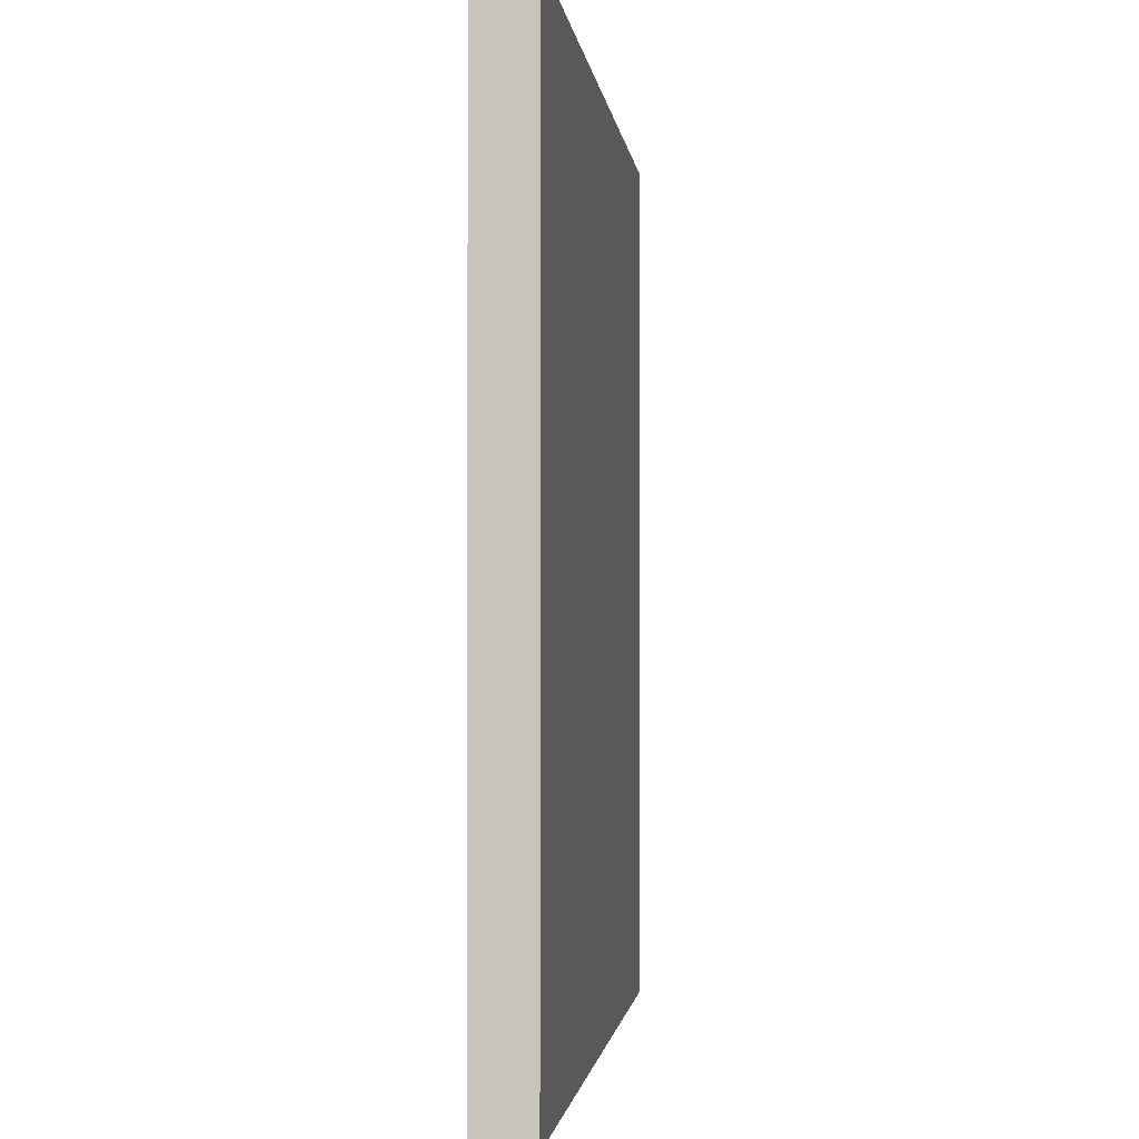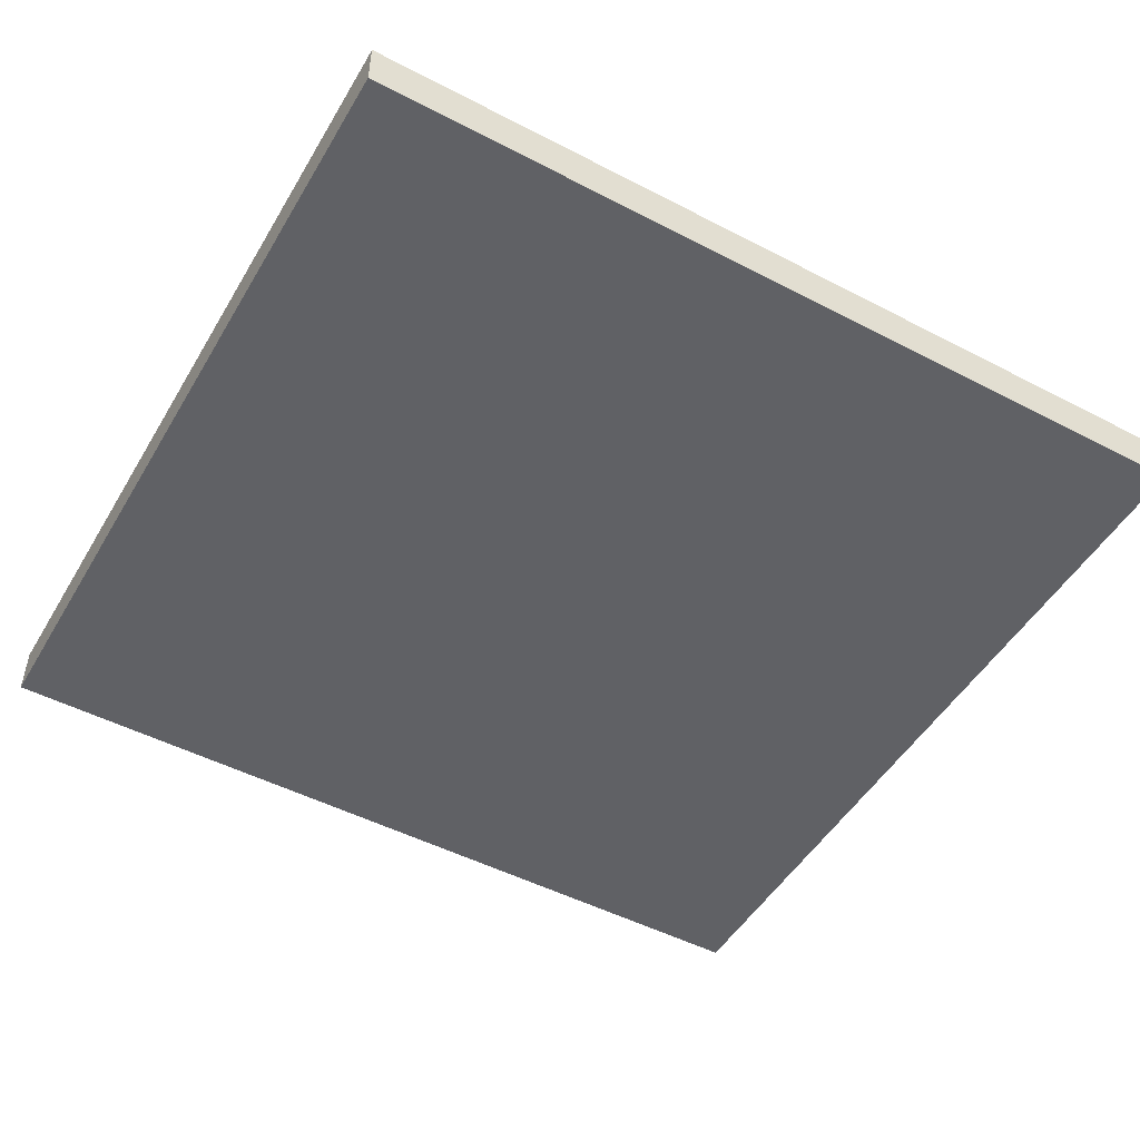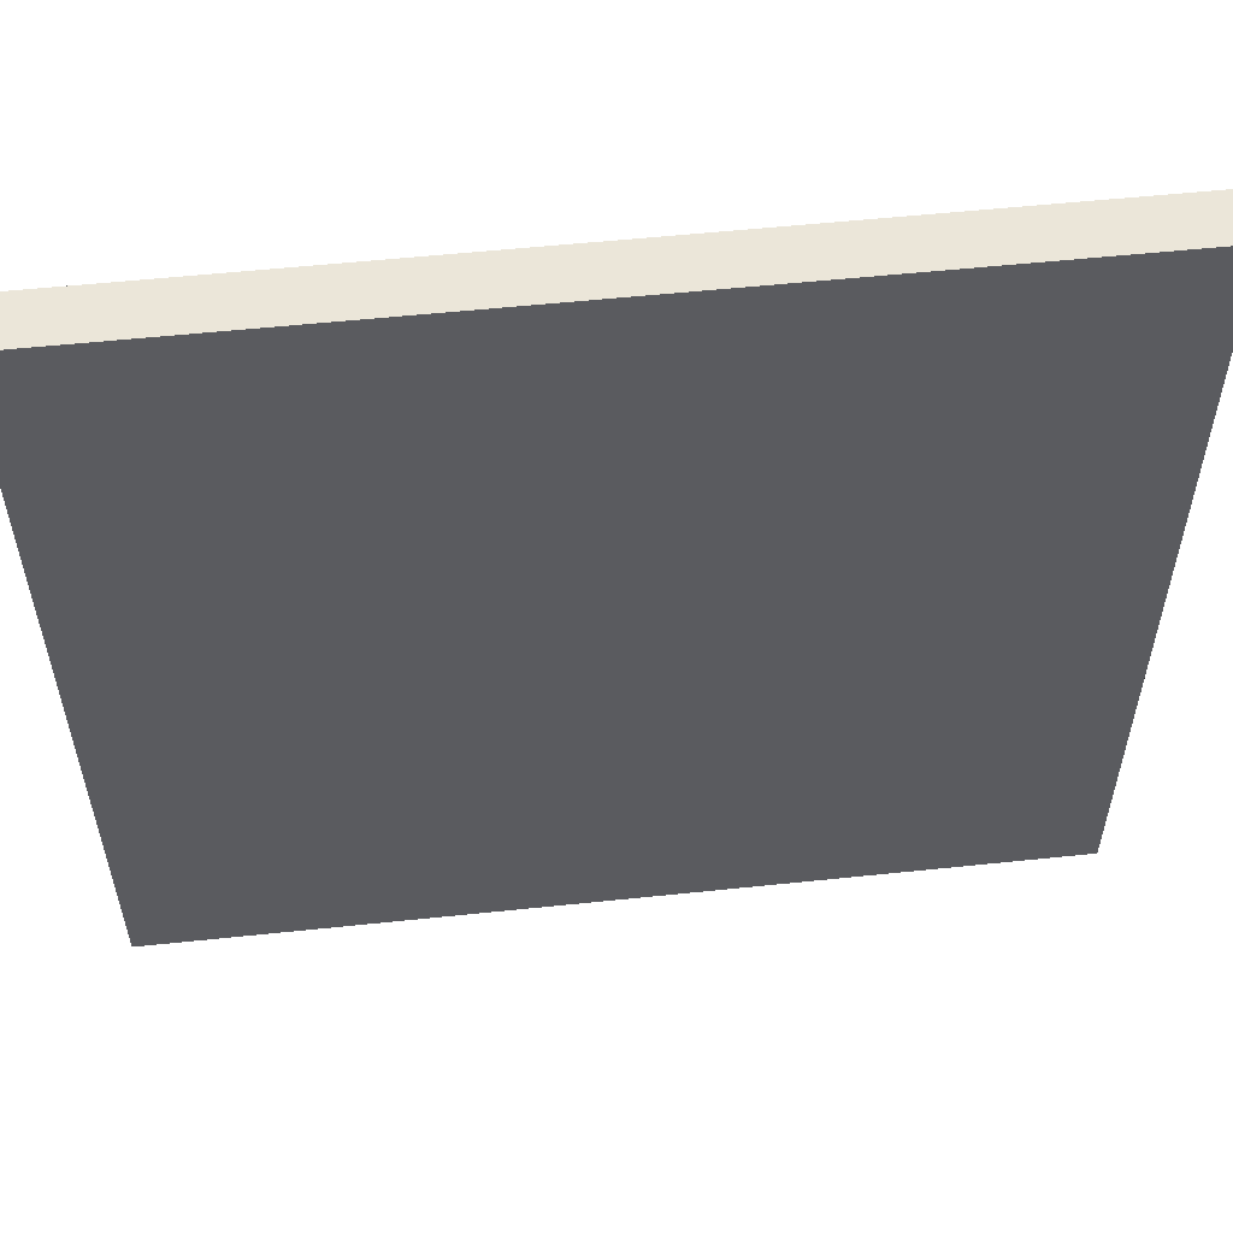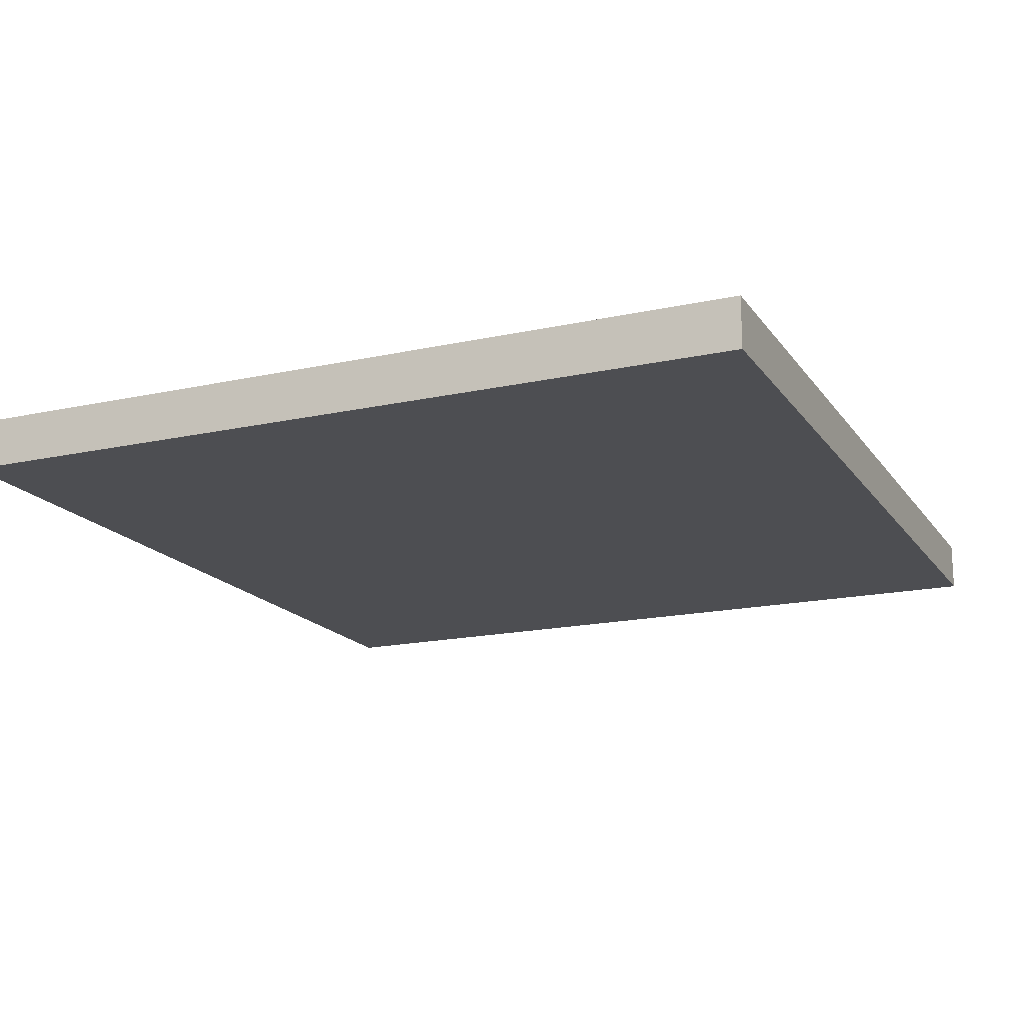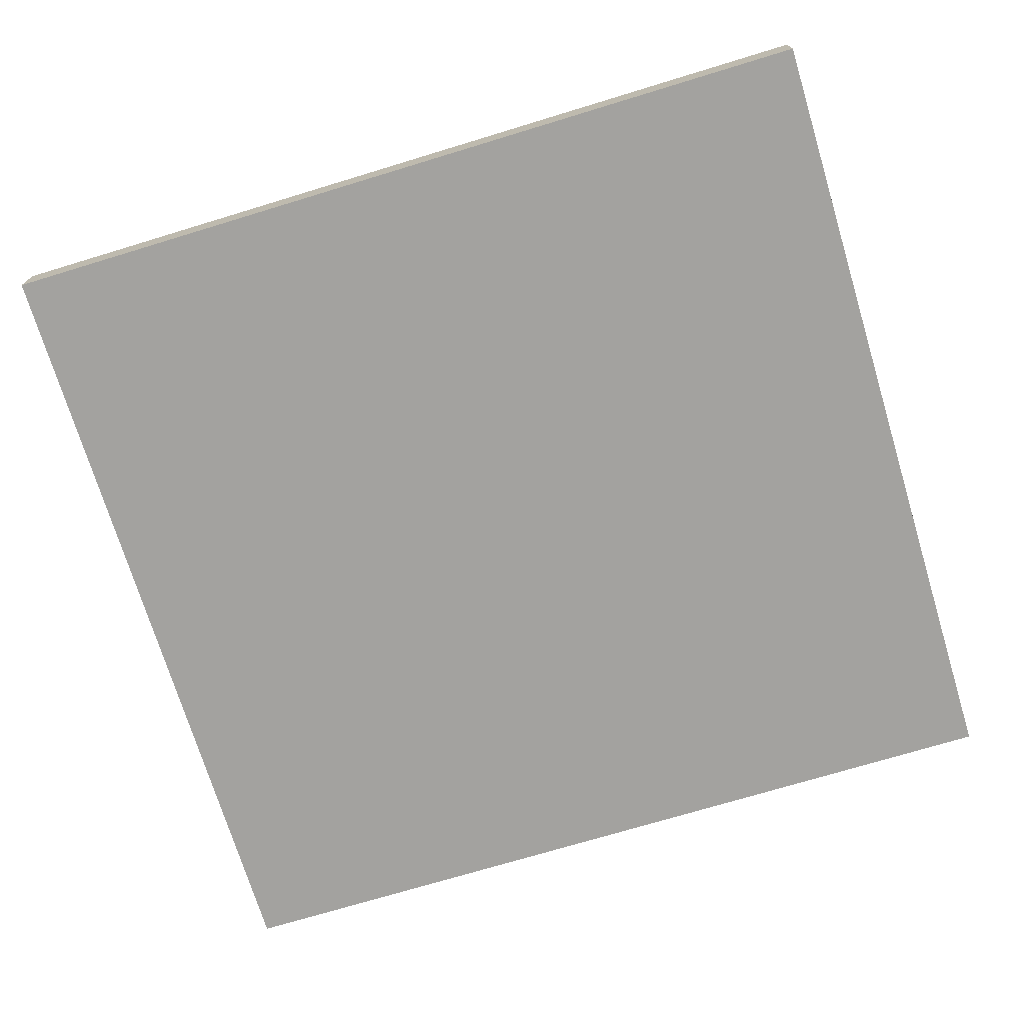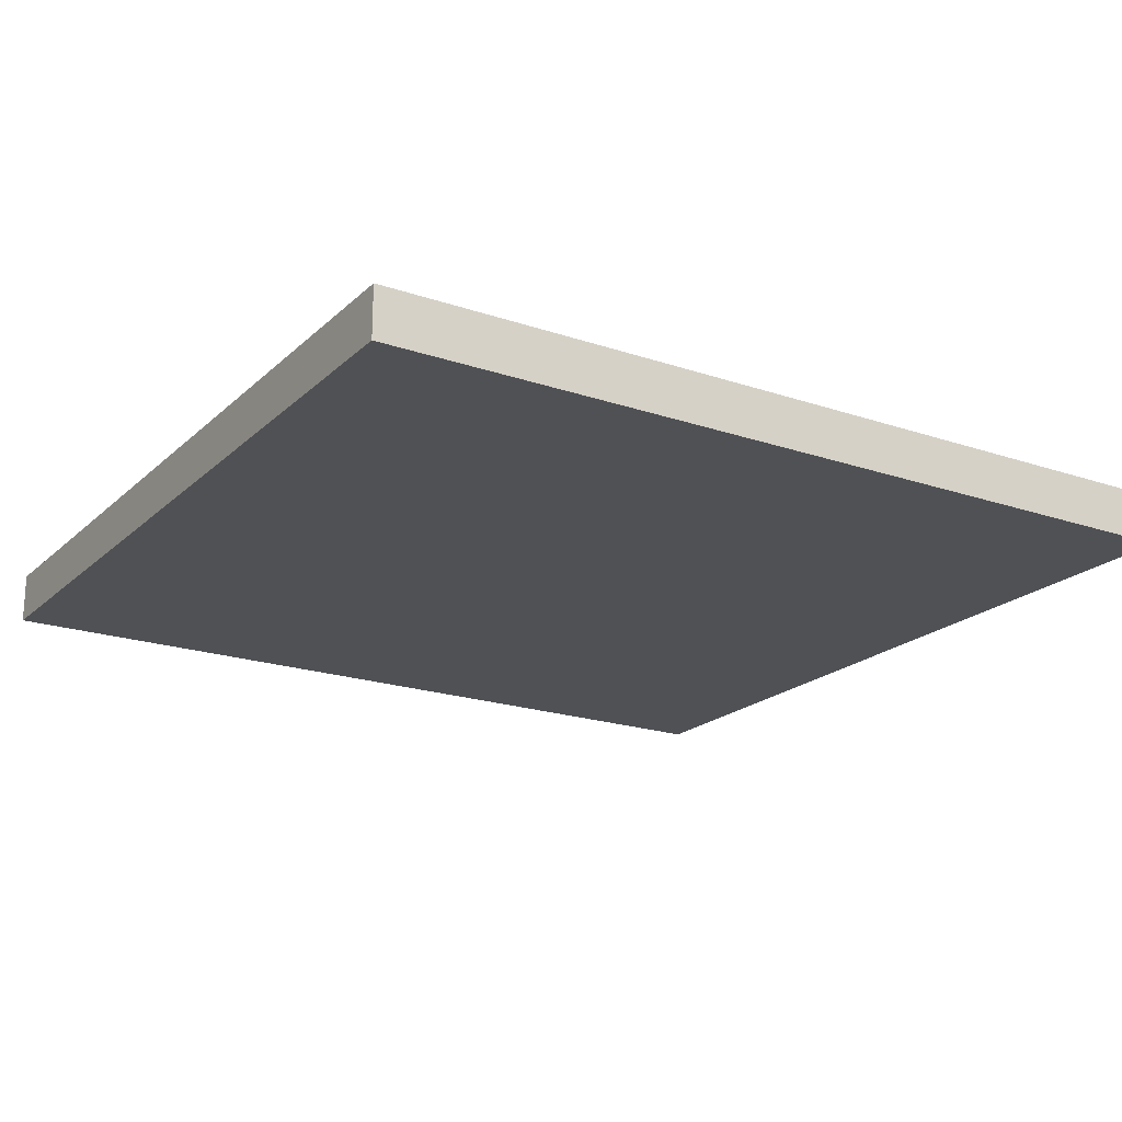
<metadata>
{"format":"obj","ext":"obj","renderer":"f3d","projection":"perspective","resolution":1024,"background":"white","views":[{"elev":-1.5,"azim":96.0,"up":"+Z"},{"elev":-49.6,"azim":-29.8,"up":"+Y"},{"elev":55.6,"azim":-6.3,"up":"+Z"},{"elev":-17.2,"azim":-66.2,"up":"+Y"},{"elev":-72.5,"azim":-163.1,"up":"+Y"},{"elev":-20.1,"azim":148.0,"up":"+Y"}]}
</metadata>
<code>
o Cube
v 3.129 -0.1824 -2.965 1 1 1
v 3.129 0.1824 -2.965 1 1 1
v 3.129 -0.1824 2.965 1 1 1
v 3.129 0.1824 2.965 1 1 1
v -3.129 -0.1824 -2.965 1 1 1
v -3.129 0.1824 -2.965 1 1 1
v -3.129 -0.1824 2.965 1 1 1
v -3.129 0.1824 2.965 1 1 1
f 1 3 7 5
f 4 8 7 3
f 8 6 5 7
f 6 8 4 2
f 2 4 3 1
f 6 2 1 5

</code>
